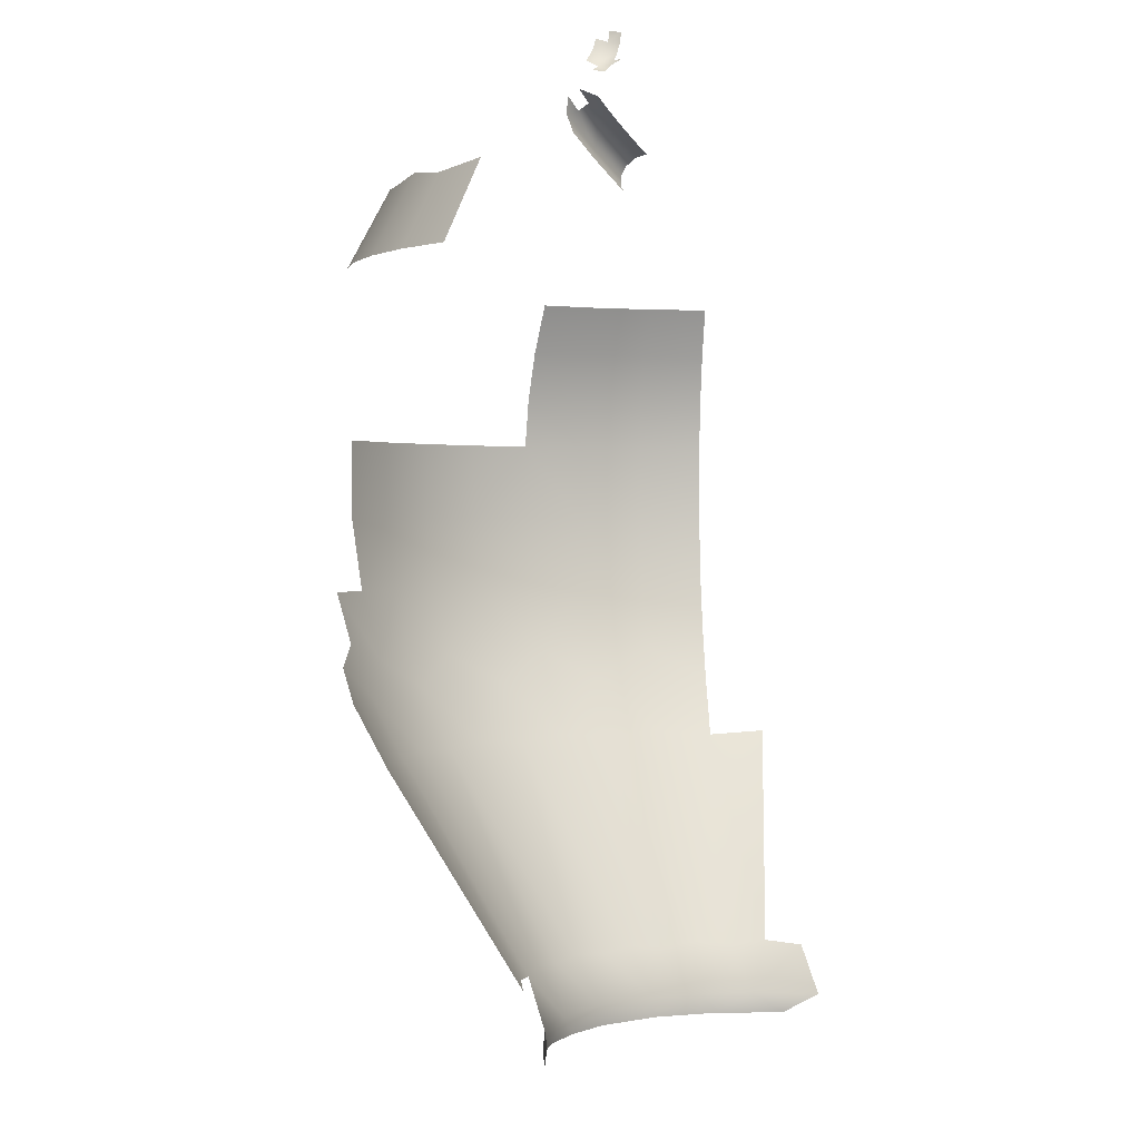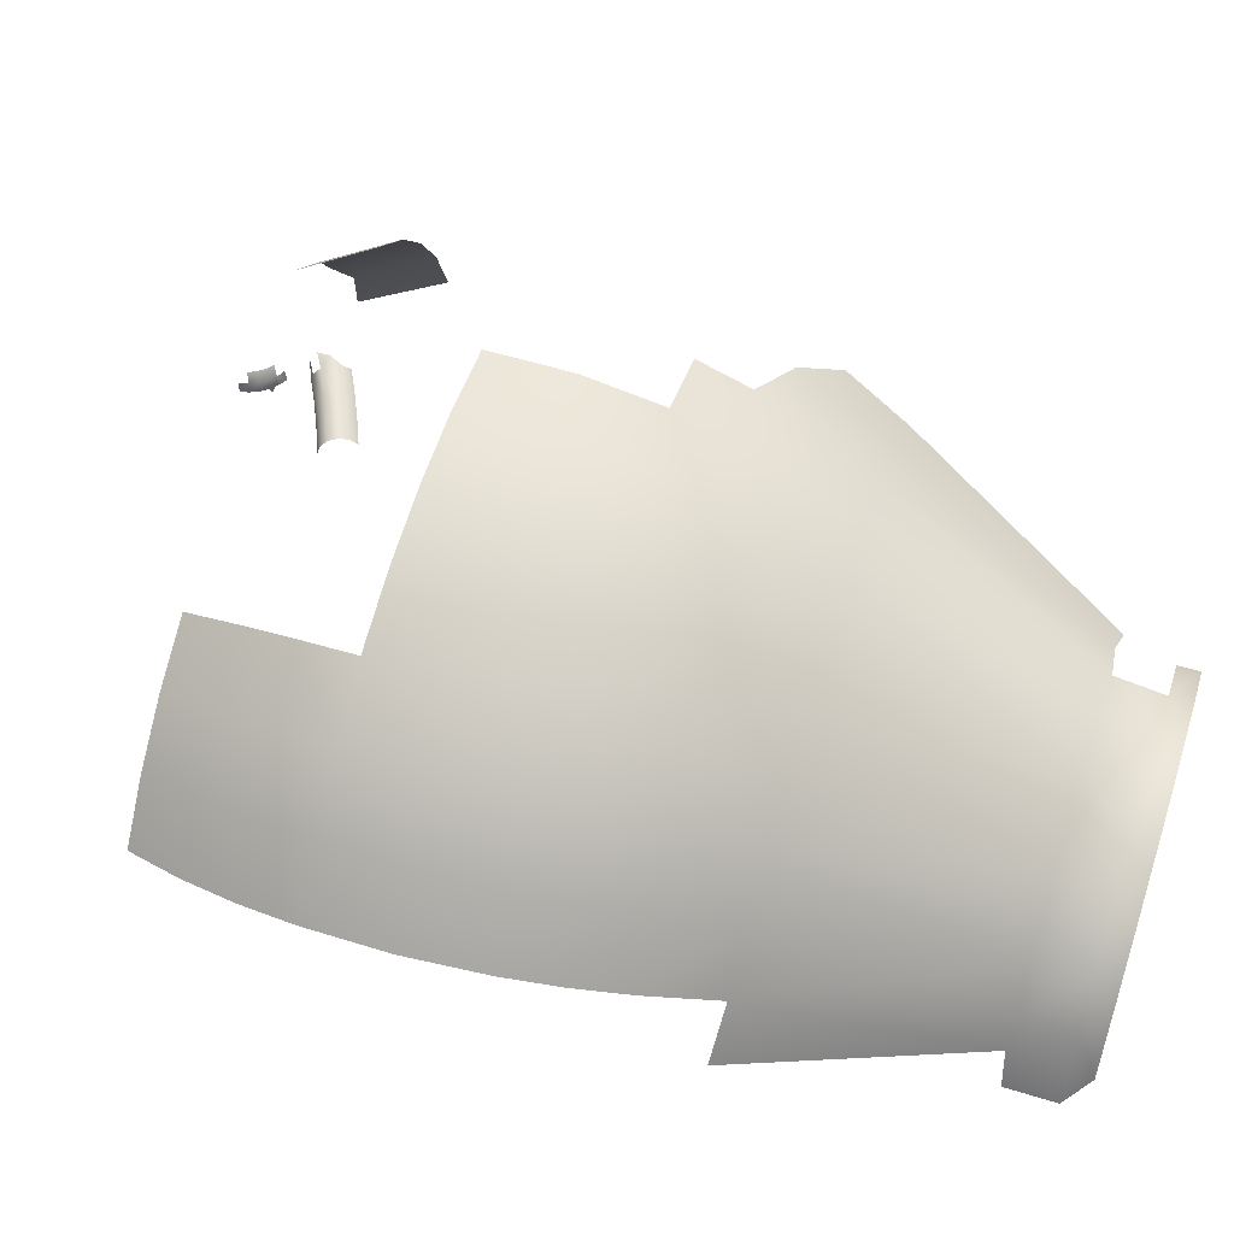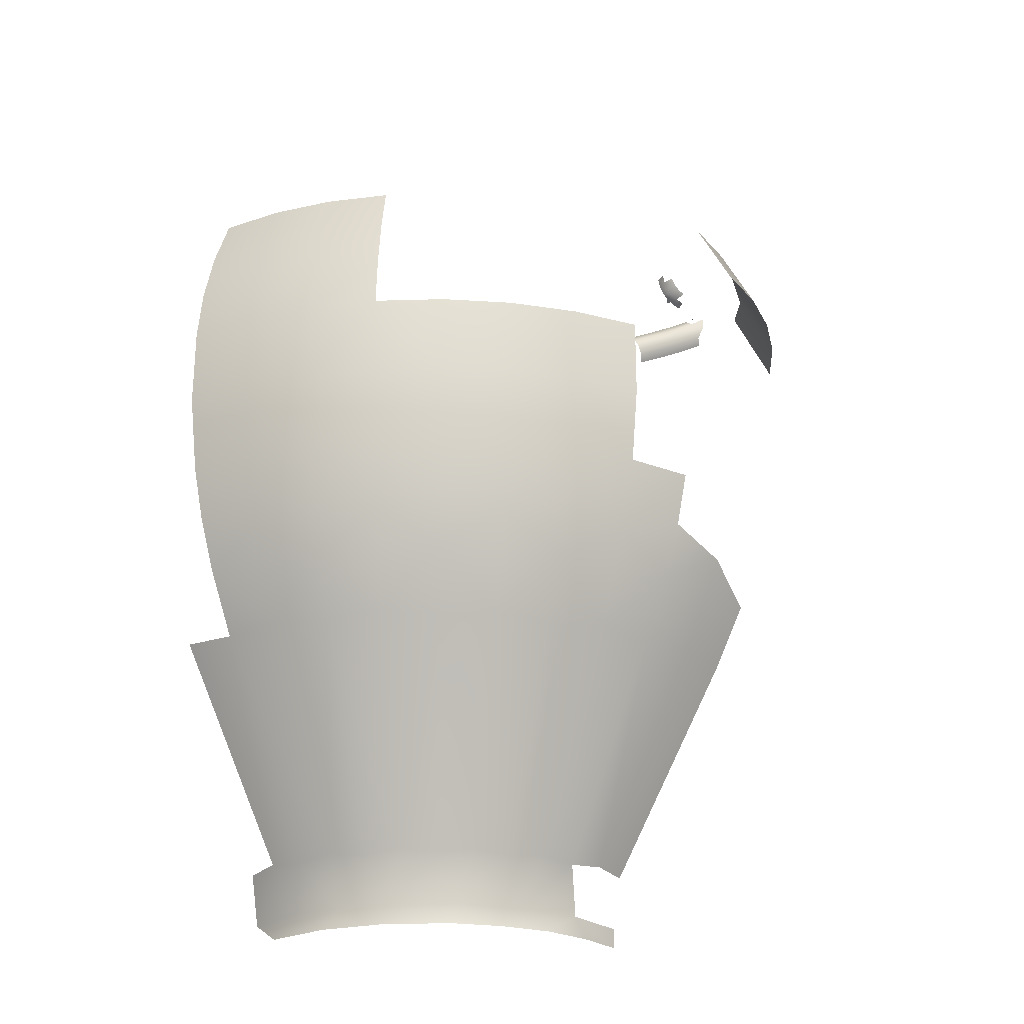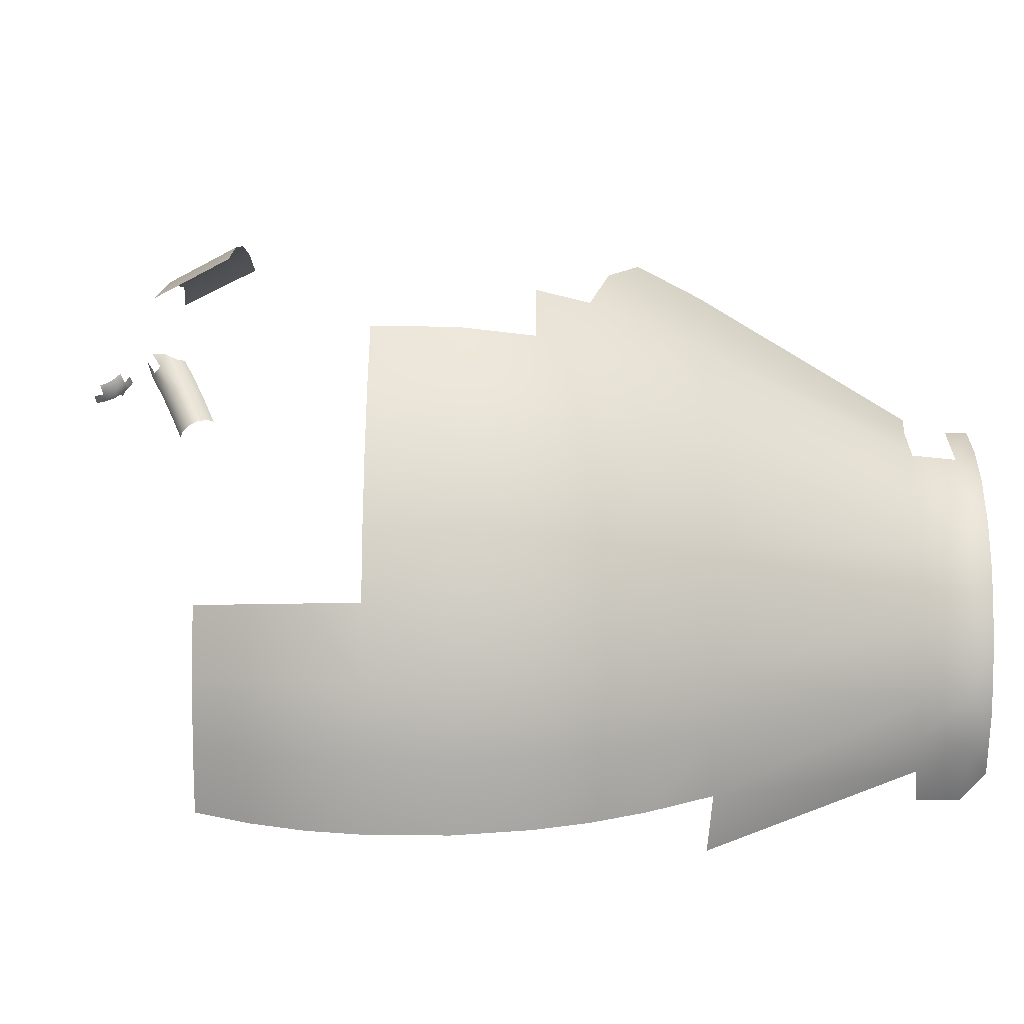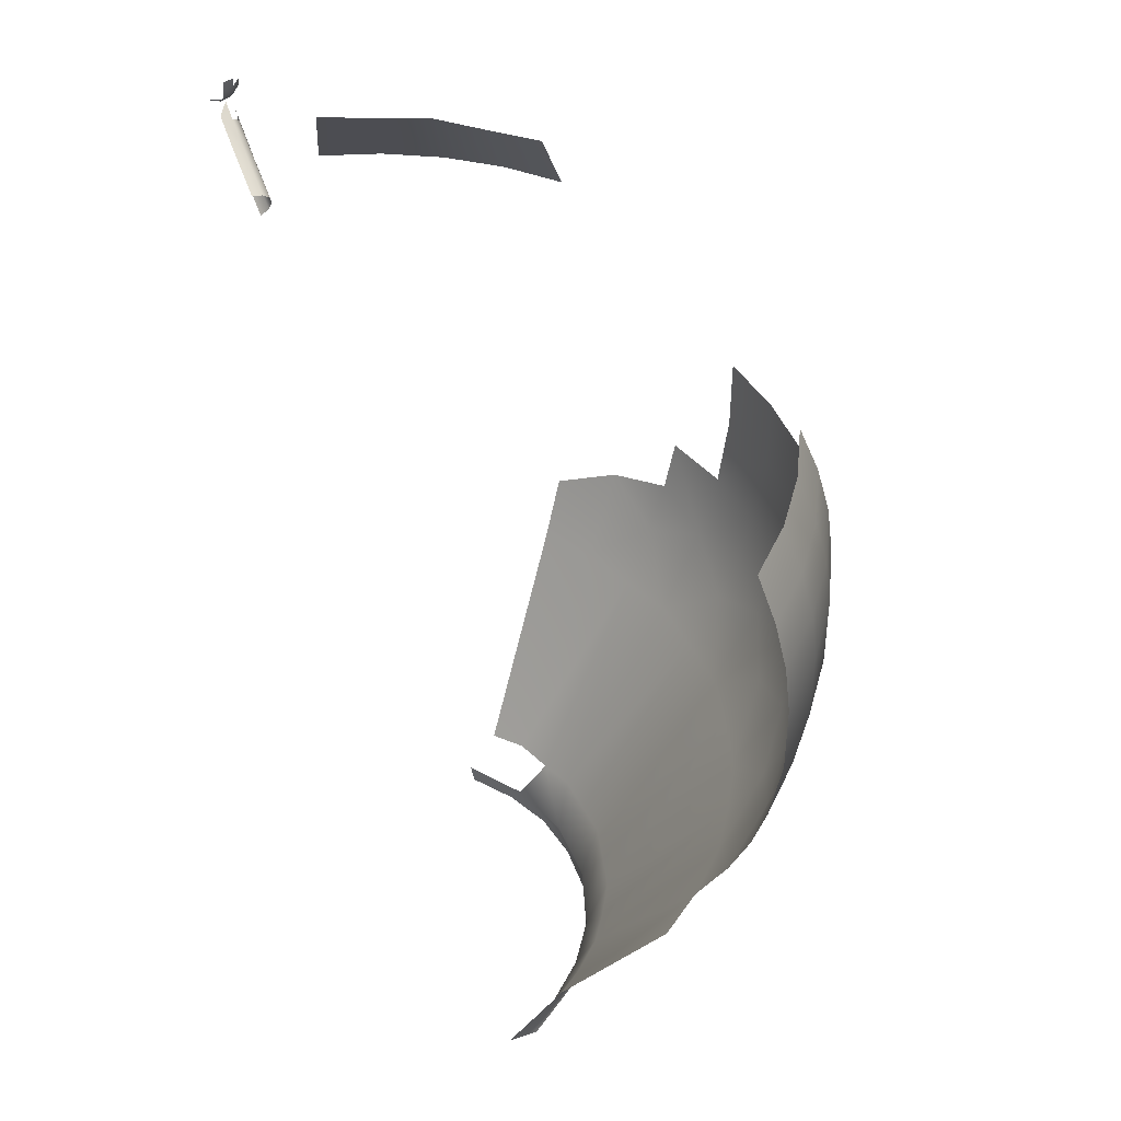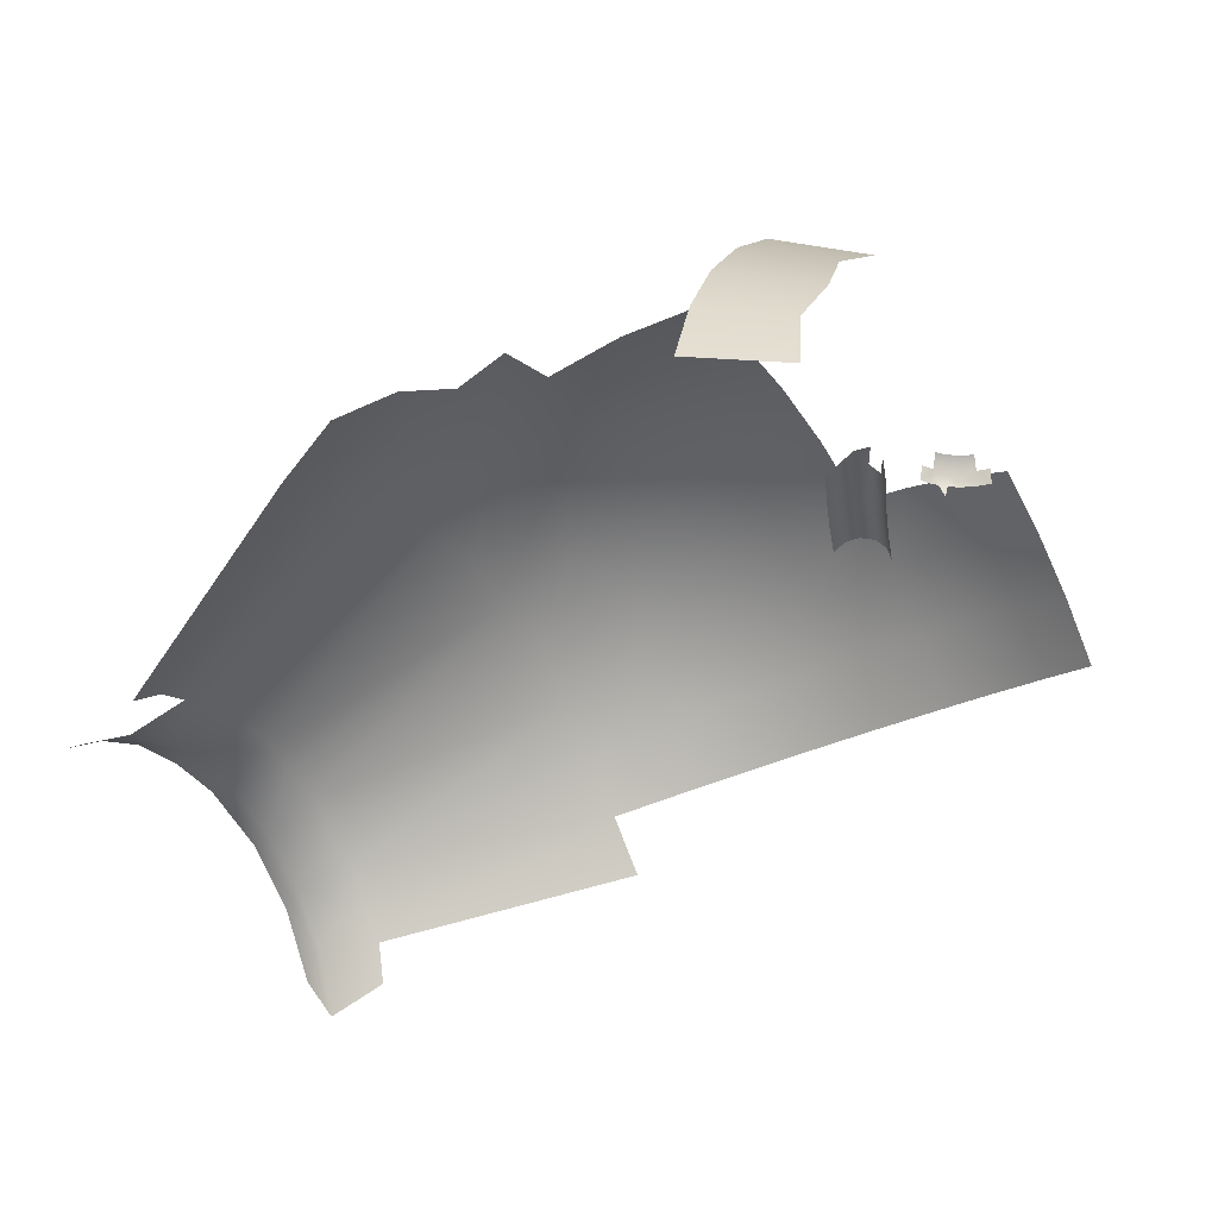
<metadata>
{"format":"obj","ext":"obj","renderer":"f3d","projection":"perspective","resolution":1024,"background":"white","views":[{"elev":1.1,"azim":121.6,"up":"+Y"},{"elev":56.4,"azim":-72.1,"up":"+Z"},{"elev":-24.2,"azim":-17.9,"up":"+Y"},{"elev":58.6,"azim":-89.6,"up":"+Z"},{"elev":45.4,"azim":-114.0,"up":"+Y"},{"elev":-33.6,"azim":122.0,"up":"+Z"}]}
</metadata>
<code>
o pot.010_NurbsPath.011
v 6.881 16.5 0.5988
v 1.613 9.575 7.633
v -0.9004 9.575 7.709
v -3.348 13.35 7.078
v -3.314 9.575 7.005
v -5.447 13.35 5.648
v -5.392 9.575 5.59
v 7.48 15.23 -1.66
v 6.895 15.23 2.936
v 5.575 15.23 4.875
v -3.084 15.23 6.517
v -5.023 15.23 5.197
v -6.458 15.23 3.342
v 6.688 15.23 -3.868
v 1.651 10.95 7.834
v -0.9263 10.95 7.913
v -3.402 10.95 7.191
v -5.533 10.95 5.74
v 3.665 1.369 1.775
v 2.862 1.369 2.772
v 2.077 1.367 3.316
v -0.7262 1.369 3.743
v -1.923 1.369 3.288
v -2.92 1.369 2.484
v -3.621 1.369 1.412
v 6.854 16.63 -0.4678
v 6.587 16.63 1.625
v 5.687 16.63 3.532
v 2.832 2.64 3.247
v 4.242 16.63 5.069
v 2.266 2.709 3.659
v 1.614 2.64 3.915
v 0.9486 2.709 4.132
v 0.2498 2.64 4.174
v -0.4503 2.709 4.175
v -1.128 2.64 3.998
v -1.794 2.709 3.783
v -2.384 2.64 3.406
v -2.951 2.709 2.995
v -3.395 2.64 2.454
v -3.807 2.709 1.888
v -4.063 2.64 1.237
v 3.399 6.608 5.725
v 1.388 6.608 6.447
v -0.7479 6.608 6.512
v -3.244 14.29 6.856
v -2.799 6.608 5.914
v -5.279 14.29 5.47
v -4.565 6.608 4.711
v -5.873 6.608 3.021
v -5.252 6.533 3.892
v -6.24 9.575 4.656
v -6.303 13.35 4.705
v -3.706 6.533 5.347
v -4.409 9.575 6.379
v -4.454 13.35 6.446
v -1.785 6.533 6.253
v -2.135 9.575 7.452
v 0.3212 6.533 6.521
v 0.3592 9.575 7.77
v 2.407 6.533 6.125
v 2.829 9.575 7.301
v 4.269 6.533 5.104
v 6.283 16.5 2.647
v 5.082 16.5 4.411
v 7.848 14.29 -1.73
v 7.171 15.23 -2.795
v -5.813 15.23 4.326
v -4.105 15.23 5.933
v 4.704 15.23 5.665
v 6.311 15.23 3.957
v 7.312 15.23 1.836
v 1.65 12.4 7.832
v -0.9259 12.4 7.91
v -3.4 12.4 7.188
v -5.531 12.4 5.737
v 0.3657 10.96 7.983
v -2.195 10.96 7.657
v -4.529 10.96 6.555
v -6.408 10.96 4.787
v 1.198 1.369 3.685
v 0.2389 1.367 3.817
v 0.6152 1.76 3.779
v 1.84 1.76 3.427
v -3.83 1.76 0.7522
v -3.323 1.76 1.921
v 2.896 1.76 2.713
v -2.669 1.761 2.695
v -1.856 1.76 3.302
v -0.6584 1.76 3.736
v 3.794 8.269 6.445
v 1.541 8.269 7.253
v -0.8516 8.269 7.326
v -3.149 8.269 6.656
v -5.128 8.269 5.309
v 4.64 7.69 5.583
v 2.612 7.69 6.695
v 0.3396 7.69 7.126
v -1.955 7.69 6.834
v -4.046 7.69 5.847
v -5.731 7.69 4.262
v -6.03 8.632 4.494
v -6.4 12.4 4.78
v -4.259 8.632 6.16
v -4.523 12.4 6.547
v -2.06 8.632 7.197
v -2.192 12.4 7.646
v 0.3511 8.632 7.504
v 0.3653 12.4 7.972
v 2.74 8.632 7.051
v 7.523 14.29 -2.921
v -6.109 14.29 4.555
v -4.316 14.29 6.243
v 3.472 1.761 2.024
v 4.843 16.24 0.07825
v 4.898 16.11 -0.06383
v 4.619 16.77 -0.2579
v 4.639 16.73 -0.06383
v 4.694 16.6 0.07825
v 4.768 16.42 0.1303
v 5.664 16.59 0.07831
v 5.416 16.33 -0.06383
v 5.471 16.3 -0.2579
v 5.416 16.33 -0.452
v 5.104 16.98 -0.2579
v 5.16 16.95 -0.06394
v 5.554 16.97 0.07816
v 5.611 16.78 0.1303
v 5.967 16.58 -0.06382
v 6.017 16.55 -0.2579
v 5.634 17.23 -0.2579
v 5.684 17.19 -0.06396
v 6.326 16.93 0.07829
v 6.403 16.81 -0.06381
v 6.126 17.48 -0.2579
v 6.085 17.4 -0.06397
v 6.161 17.28 0.07818
v 6.434 17.21 0.1303
v 6.662 17.13 0.0783
v 6.746 17.01 -0.0638
v 6.383 17.58 -0.06397
v 6.467 17.46 0.07818
v 6.457 17.69 -0.2579
v 5.536 18.6 -0.1105
v 5.496 18.58 -0.3066
v 5.702 18.48 0.04133
v 5.574 18.43 -0.1065
v 5.537 18.4 -0.3024
v 5.767 18.33 0.04464
v 5.651 18.25 -0.1026
v 5.62 18.22 -0.2985
v 5.875 18.18 0.04646
v 5.744 18.13 -0.101
v 5.71 18.1 -0.2969
v 5.79 18.1 -0.4889
v 5.874 18 -0.1021
v 5.793 18.01 -0.2967
v 5.993 18.09 0.04535
v 5.891 17.94 -0.2977
v 6.025 17.92 -0.1042
v 6.003 17.88 -0.3001
v 6.079 17.91 -0.4938
v 6.144 17.88 -0.1081
v 6.125 17.84 -0.3041
f 95 102 101
f 94 104 100
f 104 95 100
f 93 106 99
f 106 94 99
f 92 108 98
f 108 93 98
f 91 110 97
f 110 92 97
f 83 81 84
f 84 81 21
f 38 89 37
f 34 83 33
f 83 82 81
f 36 90 35
f 64 9 72 27
f 71 9 64 28
f 65 10 71 28
f 70 10 65 30
f 51 40 39 49
f 41 40 51 50
f 52 102 95 7
f 80 18 76 103
f 103 76 6 53
f 54 38 37 47
f 39 38 54 49
f 55 104 94 5
f 95 104 55 7
f 79 17 75 105
f 105 75 4 56
f 6 76 105 56
f 76 18 79 105
f 57 36 35 45
f 37 36 57 47
f 58 106 93 3
f 94 106 58 5
f 78 16 74 107
f 75 17 78 107
f 59 34 33 44
f 35 34 59 45
f 60 108 92 2
f 93 108 60 3
f 77 15 73 109
f 74 16 77 109
f 61 32 31 43
f 33 32 61 44
f 92 110 62 2
f 31 29 63 43
f 53 6 48 112
f 112 48 12 68
f 56 4 46 113
f 113 46 11 69
f 12 48 113 69
f 48 6 56 113
f 77 60 2 15
f 3 60 77 16
f 78 58 3 16
f 5 58 78 17
f 79 55 5 17
f 7 55 79 18
f 80 52 7 18
f 83 84 32 33
f 86 41 42 85
f 86 85 25
f 88 89 38 39
f 23 89 88 24
f 90 83 34 35
f 82 83 90 22
f 20 87 84 21
f 88 39 40 86
f 40 41 86
f 86 25 24
f 88 86 24
f 89 90 36 37
f 22 90 89 23
f 43 63 96 91
f 97 61 43 91
f 44 61 97 92
f 98 59 44 92
f 45 59 98 93
f 99 57 45 93
f 47 57 99 94
f 100 54 47 94
f 49 54 100 95
f 101 51 49 95
f 127 132 126
f 138 142 137
f 128 120 115 121
f 156 158 152
f 159 156 157
f 121 115 116 122
f 125 117 118 126
f 126 118 119 127
f 127 119 120 128
f 122 129 121
f 131 125 126 132
f 138 128 121 133
f 133 121 129 134
f 135 131 132 136
f 136 132 127 137
f 137 127 128 138
f 136 141 135
f 147 144 145 148
f 149 146 147 150
f 150 147 148 151
f 152 149 150 153
f 153 150 151 154
f 153 154 157 156
f 153 156 152
f 155 157 154
f 156 159 161 160
l 1 26
l 27 1
l 66 8
l 14 67
l 67 8
l 68 13
l 67 111
l 87 114
l 19 114
l 123 124
l 129 130
l 133 139
l 134 140
l 135 143
l 161 162
l 163 164

</code>
